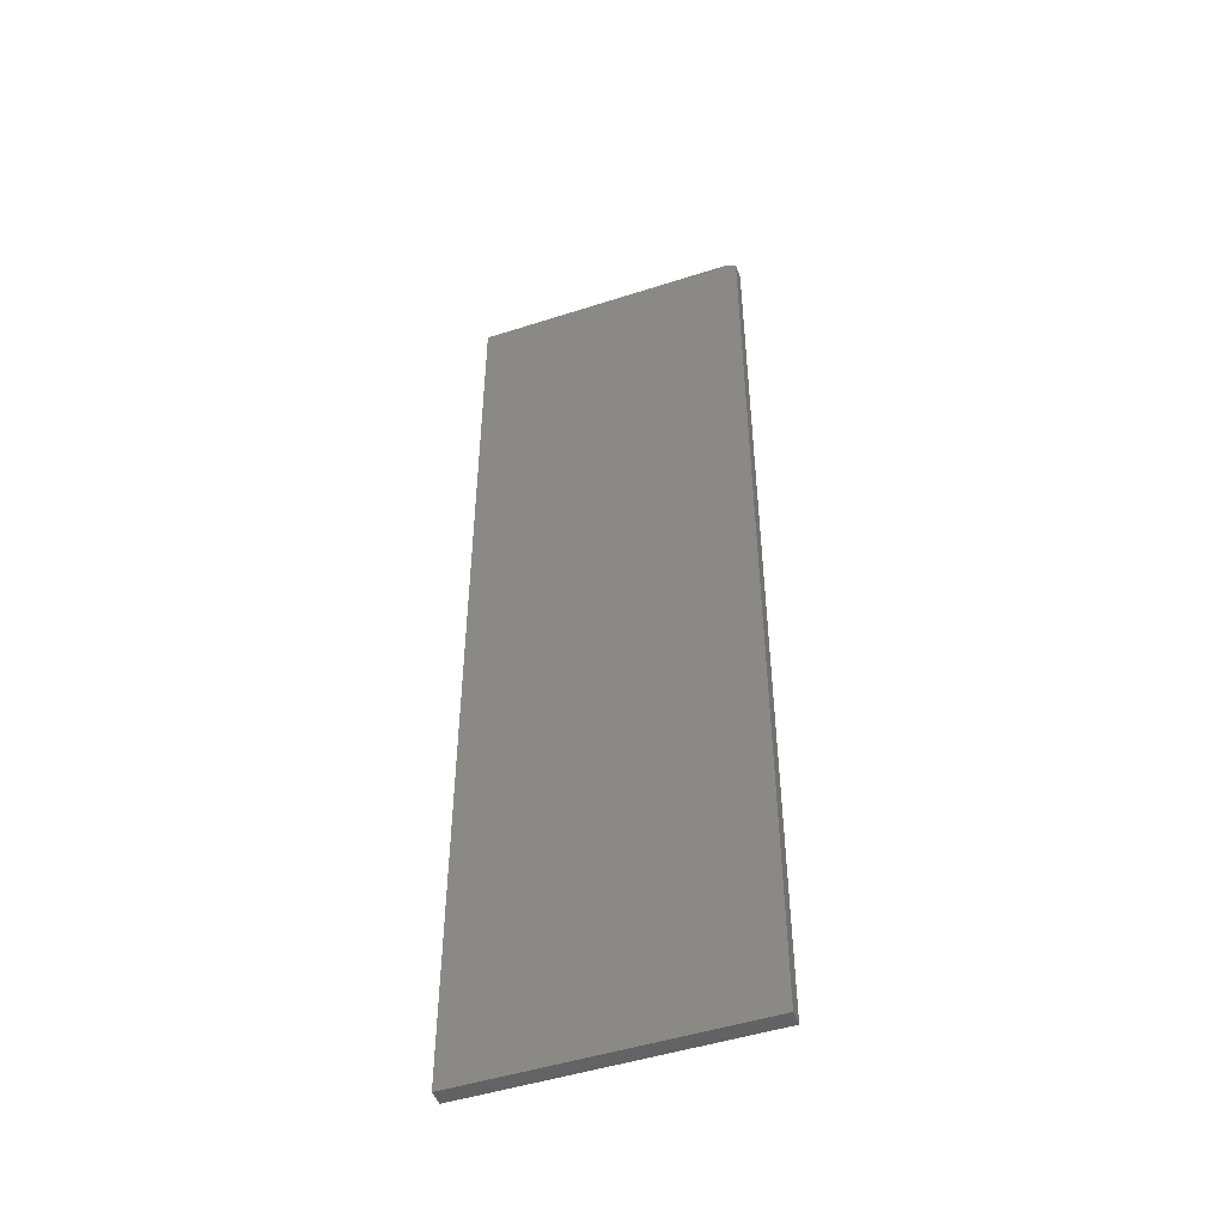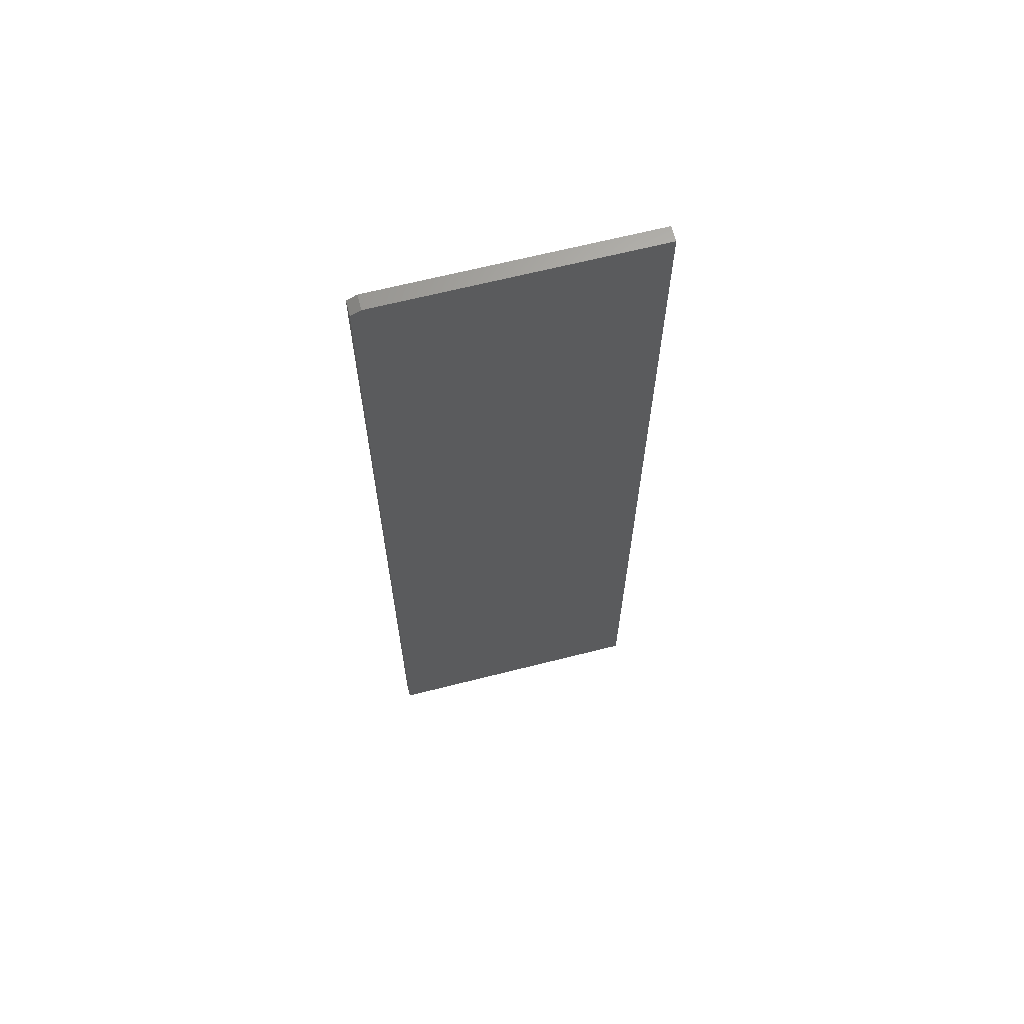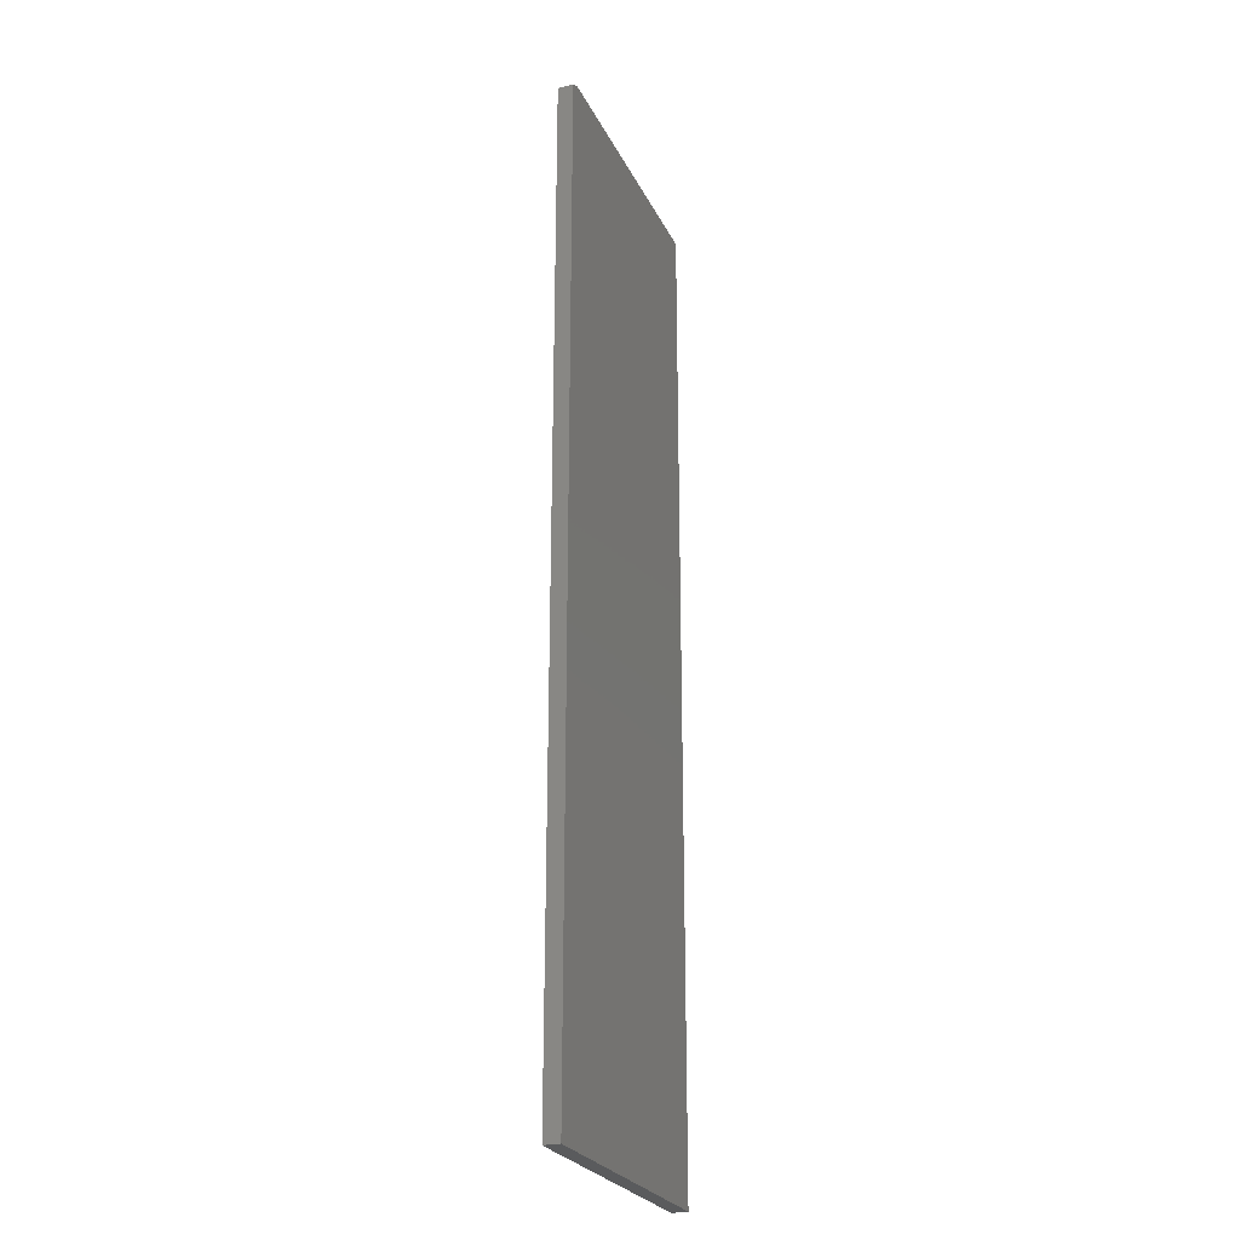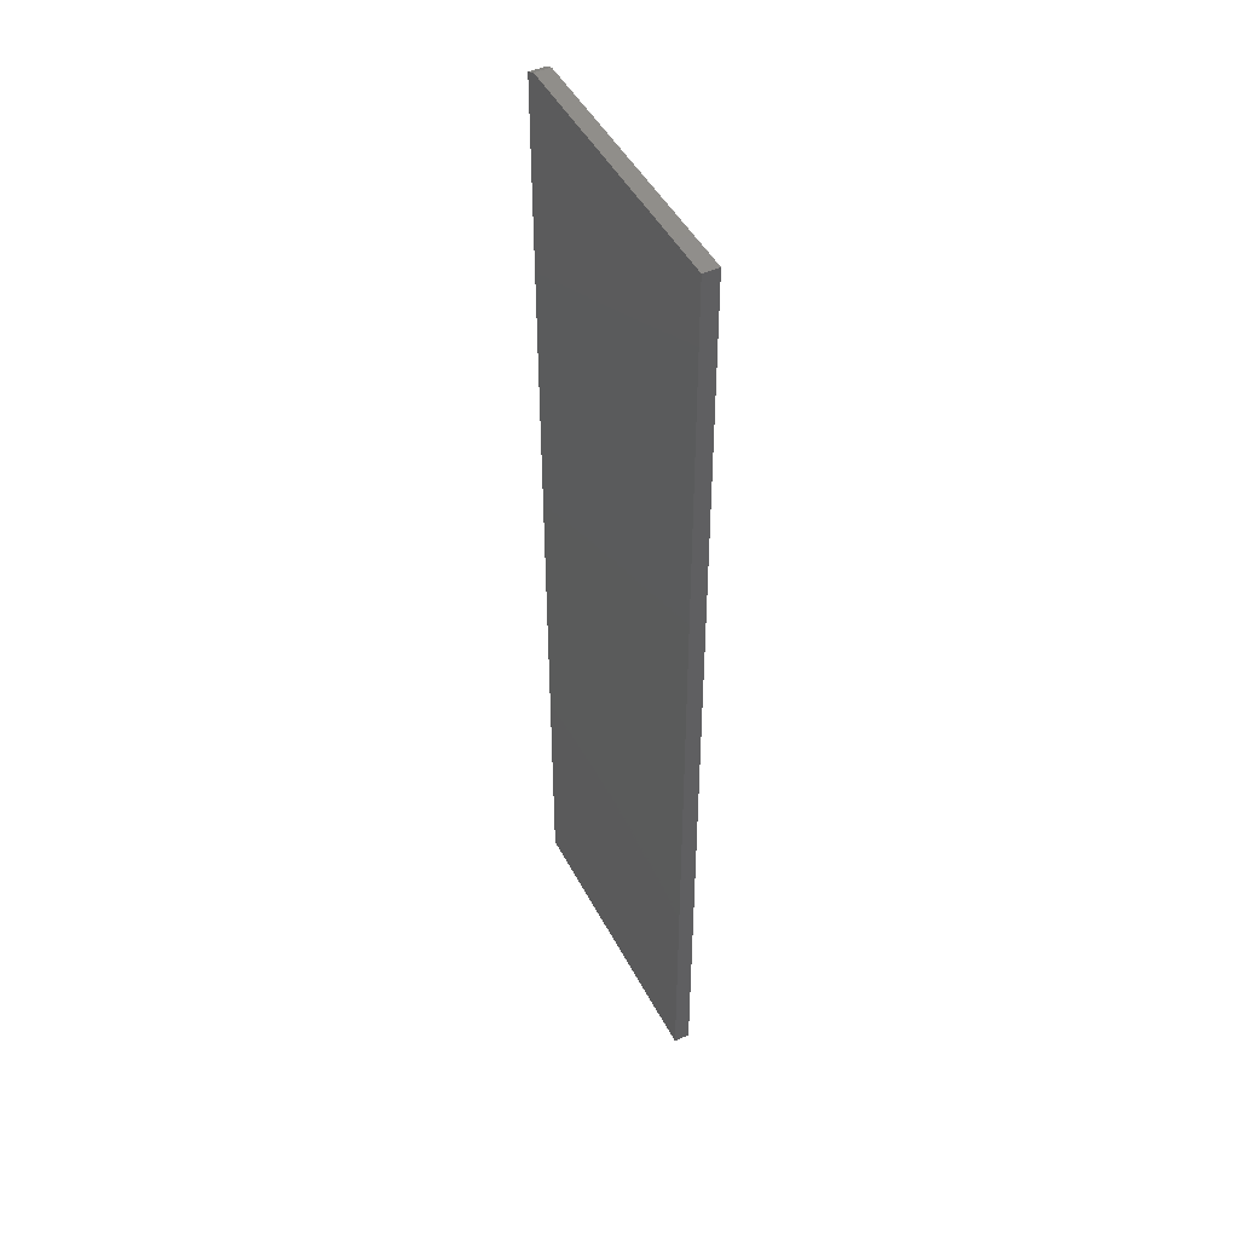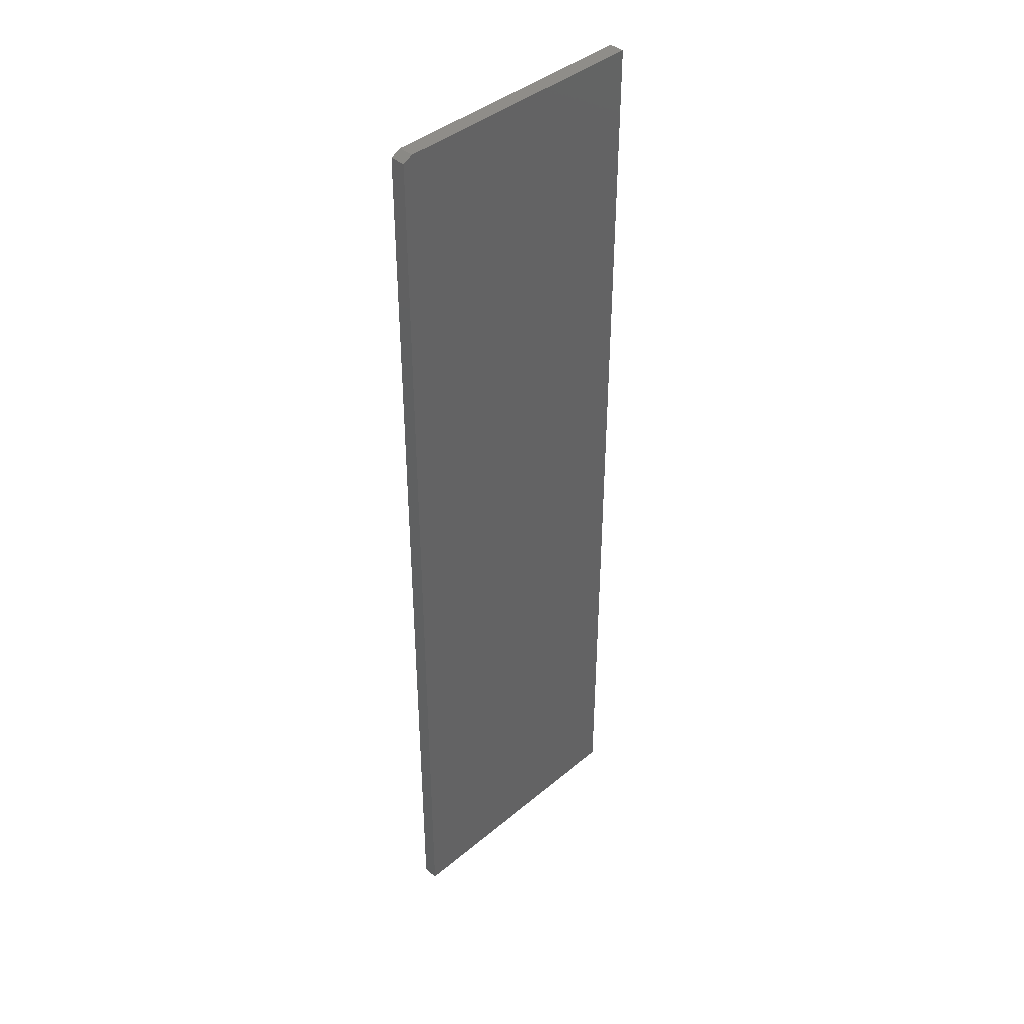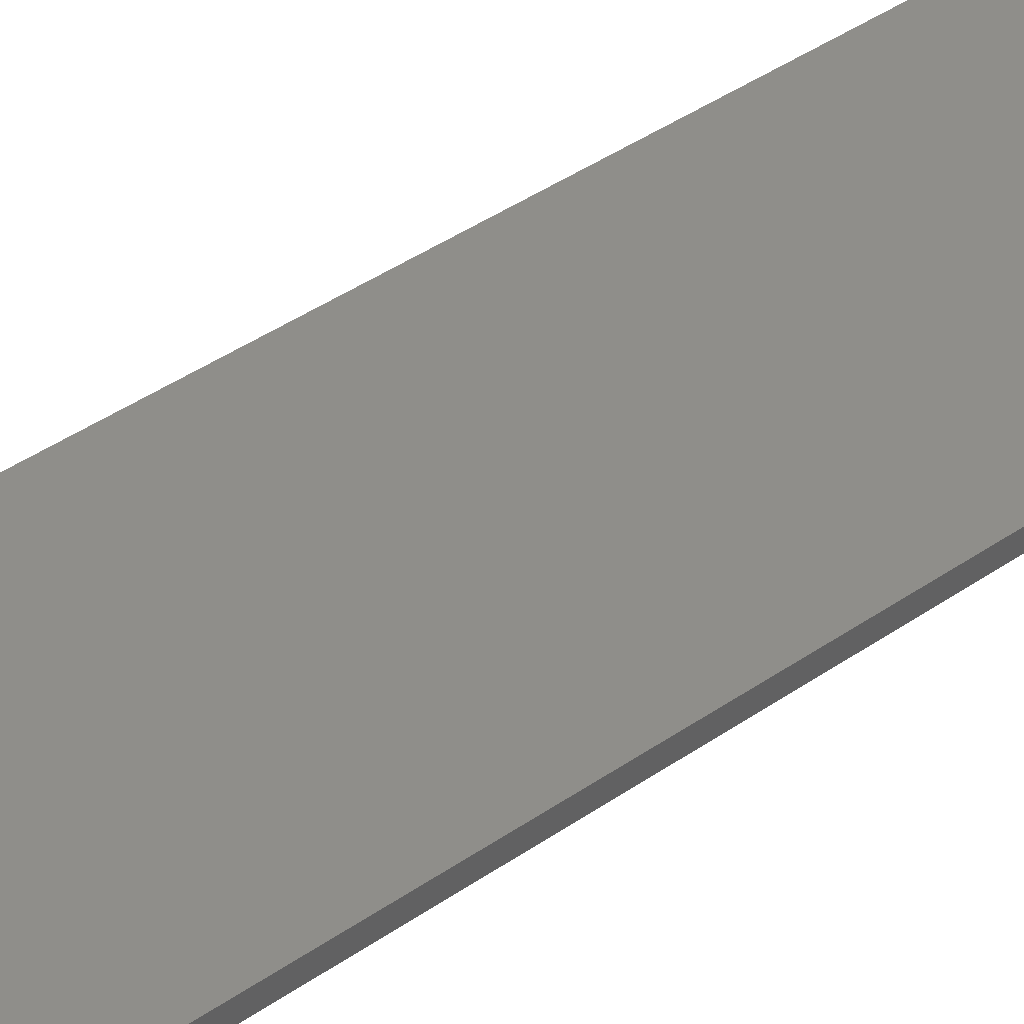
<metadata>
{"format":"stl","ext":"stl","renderer":"f3d","projection":"perspective","resolution":1024,"background":"white","views":[{"elev":-48.5,"azim":-160.2,"up":"+Z"},{"elev":65.8,"azim":-14.3,"up":"+Z"},{"elev":-25.6,"azim":-68.8,"up":"+Z"},{"elev":47.6,"azim":63.2,"up":"+Z"},{"elev":41.1,"azim":-45.3,"up":"+Z"},{"elev":42.9,"azim":50.7,"up":"+Y"}]}
</metadata>
<code>
# stl→obj: 10 verts, 16 faces
v -0.2109 -0.02344 -0.75
v 0.2154 -0.02344 -0.75
v -0.2109 -0.02344 0.7422
v 0.2154 -0.02344 0.75
v -0.1953 -0.02344 0.75
v -0.1953 1.674e-16 0.75
v 0.2154 1.902e-16 0.75
v -0.2109 1.657e-16 0.7422
v 0.2154 2.367e-17 -0.75
v -0.2109 0 -0.75
f 1 2 3
f 3 2 4
f 3 4 5
f 6 7 8
f 8 7 9
f 8 9 10
f 3 8 1
f 1 8 10
f 4 7 5
f 5 7 6
f 5 6 3
f 3 6 8
f 2 9 4
f 4 9 7
f 1 10 2
f 2 10 9

</code>
